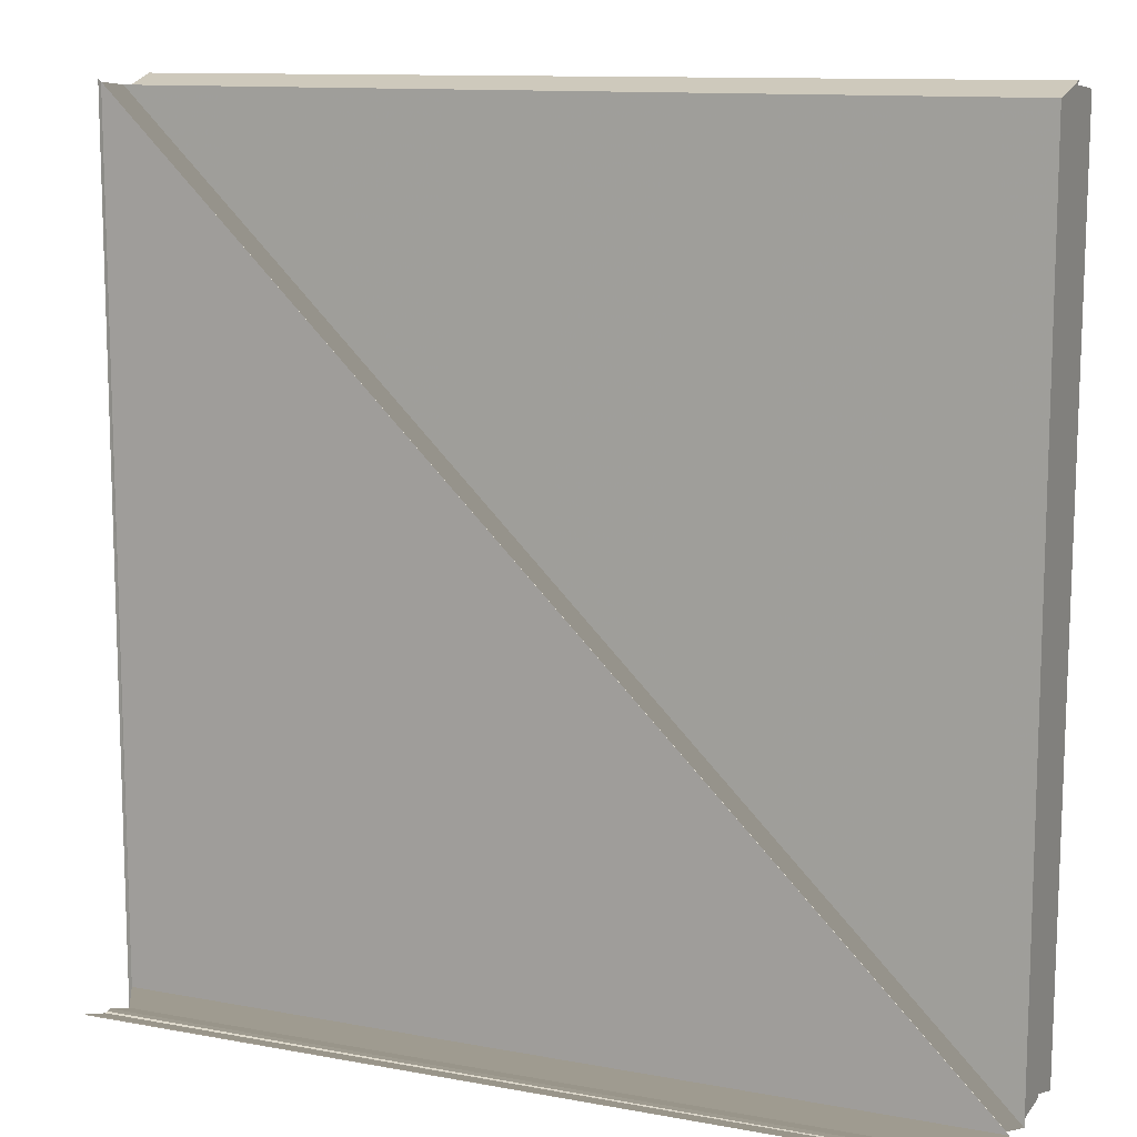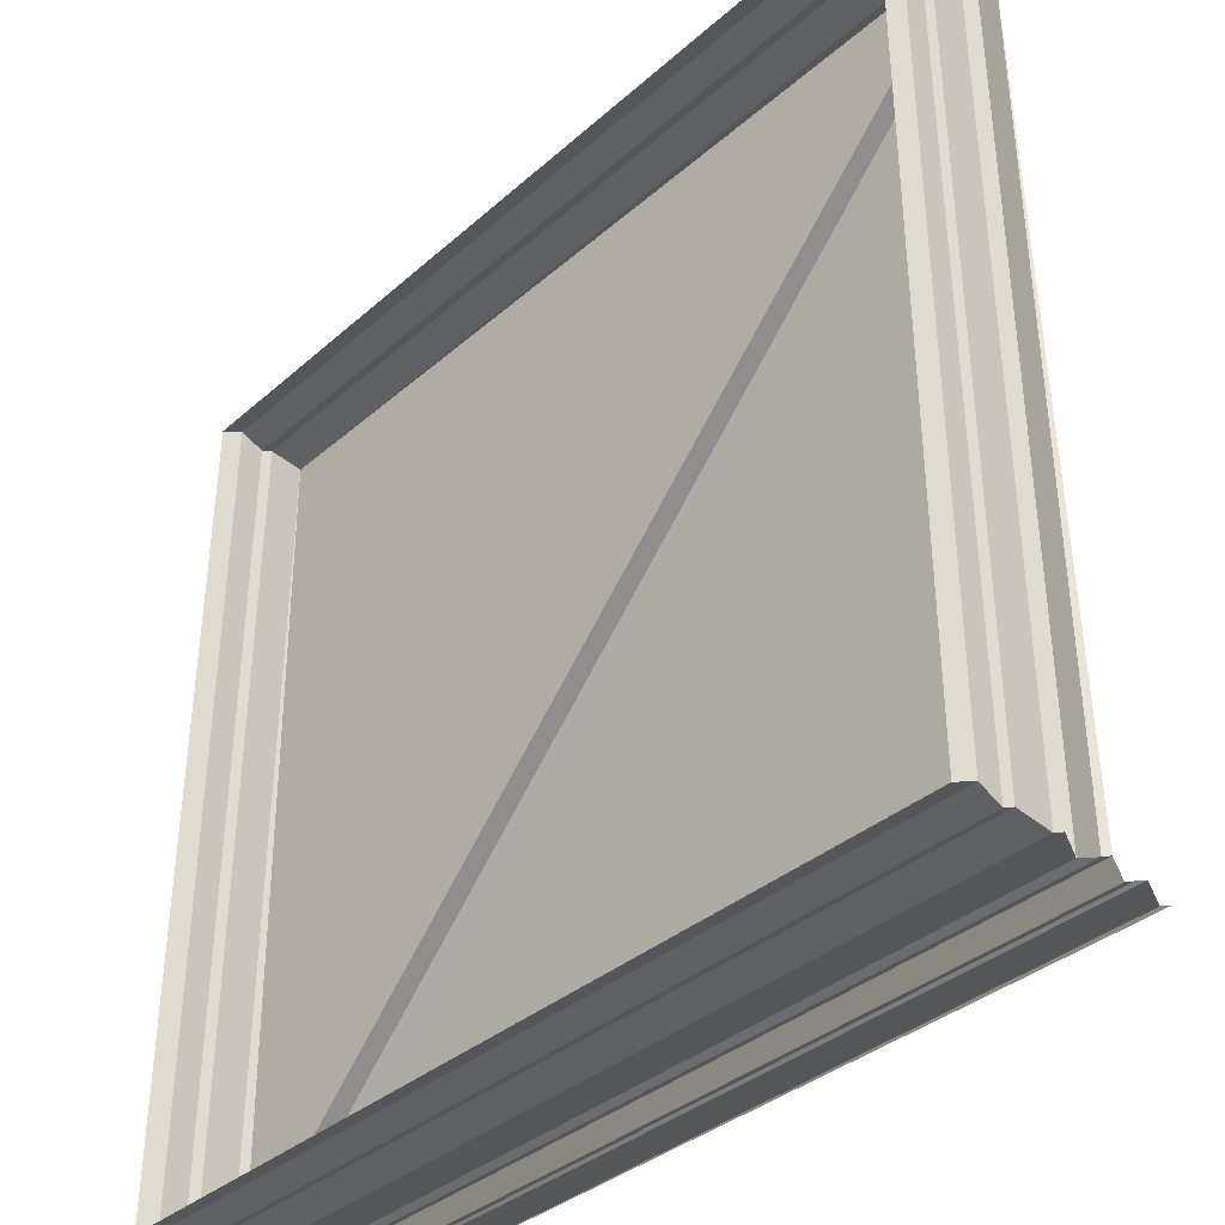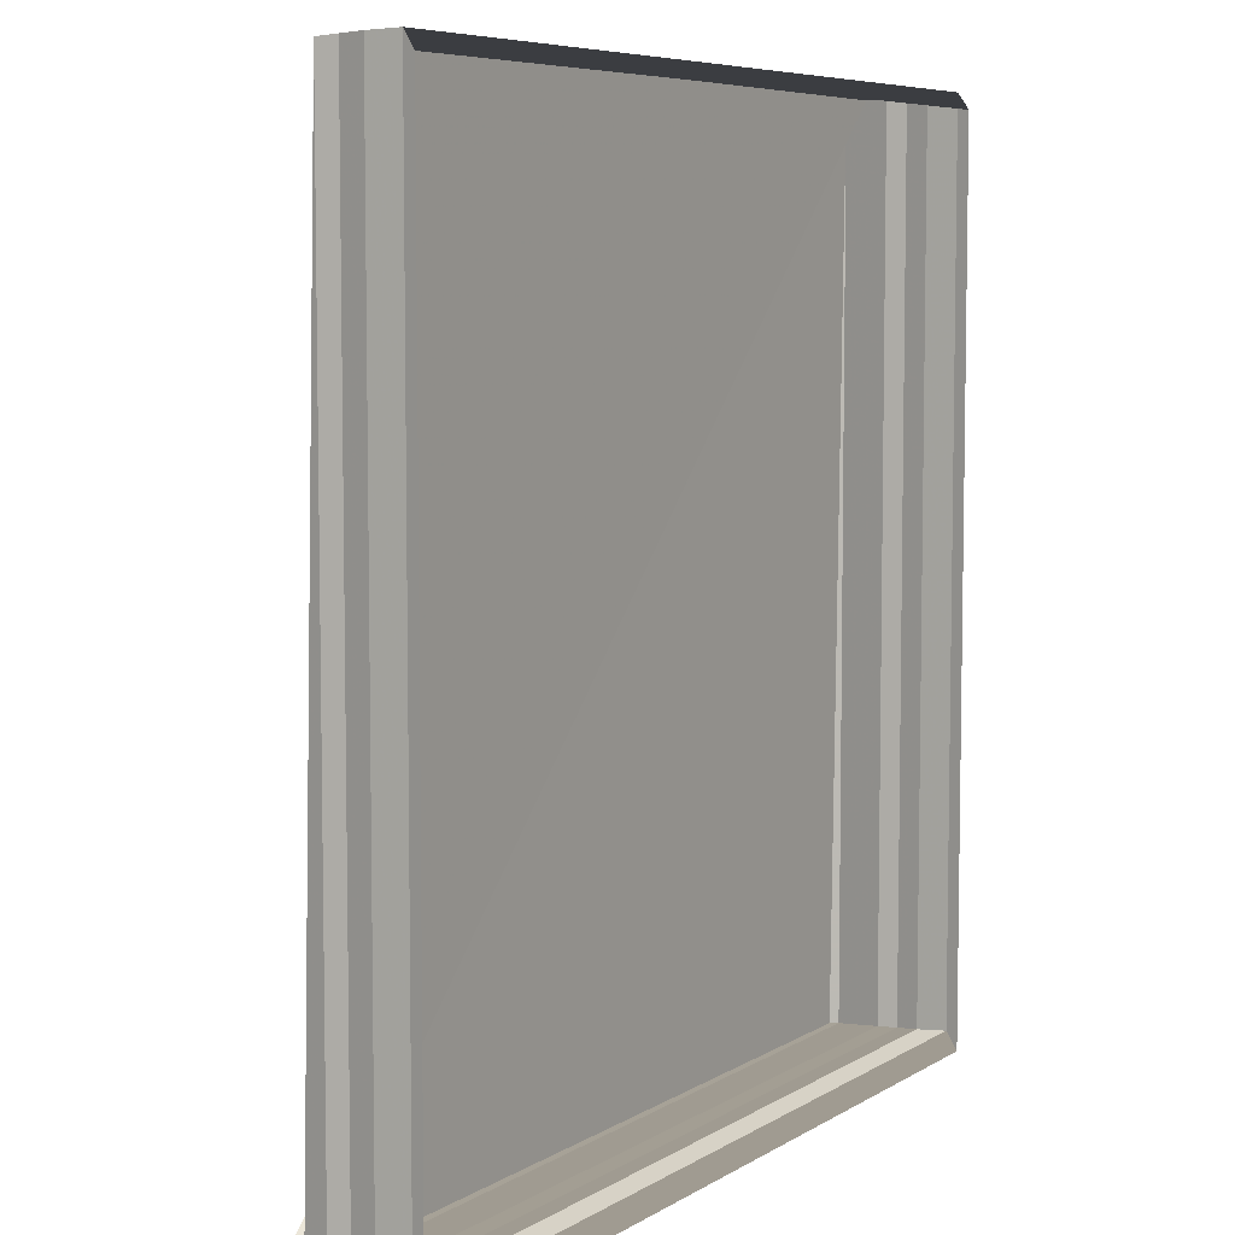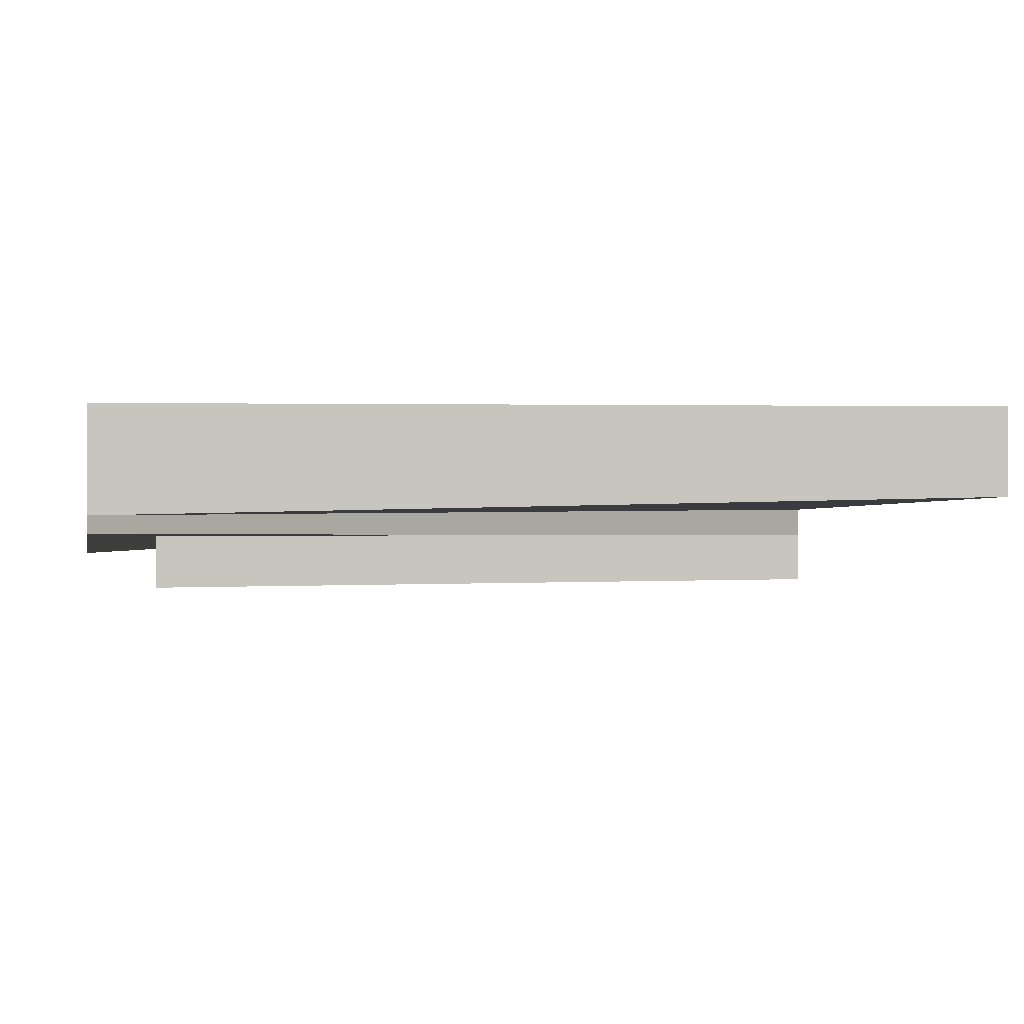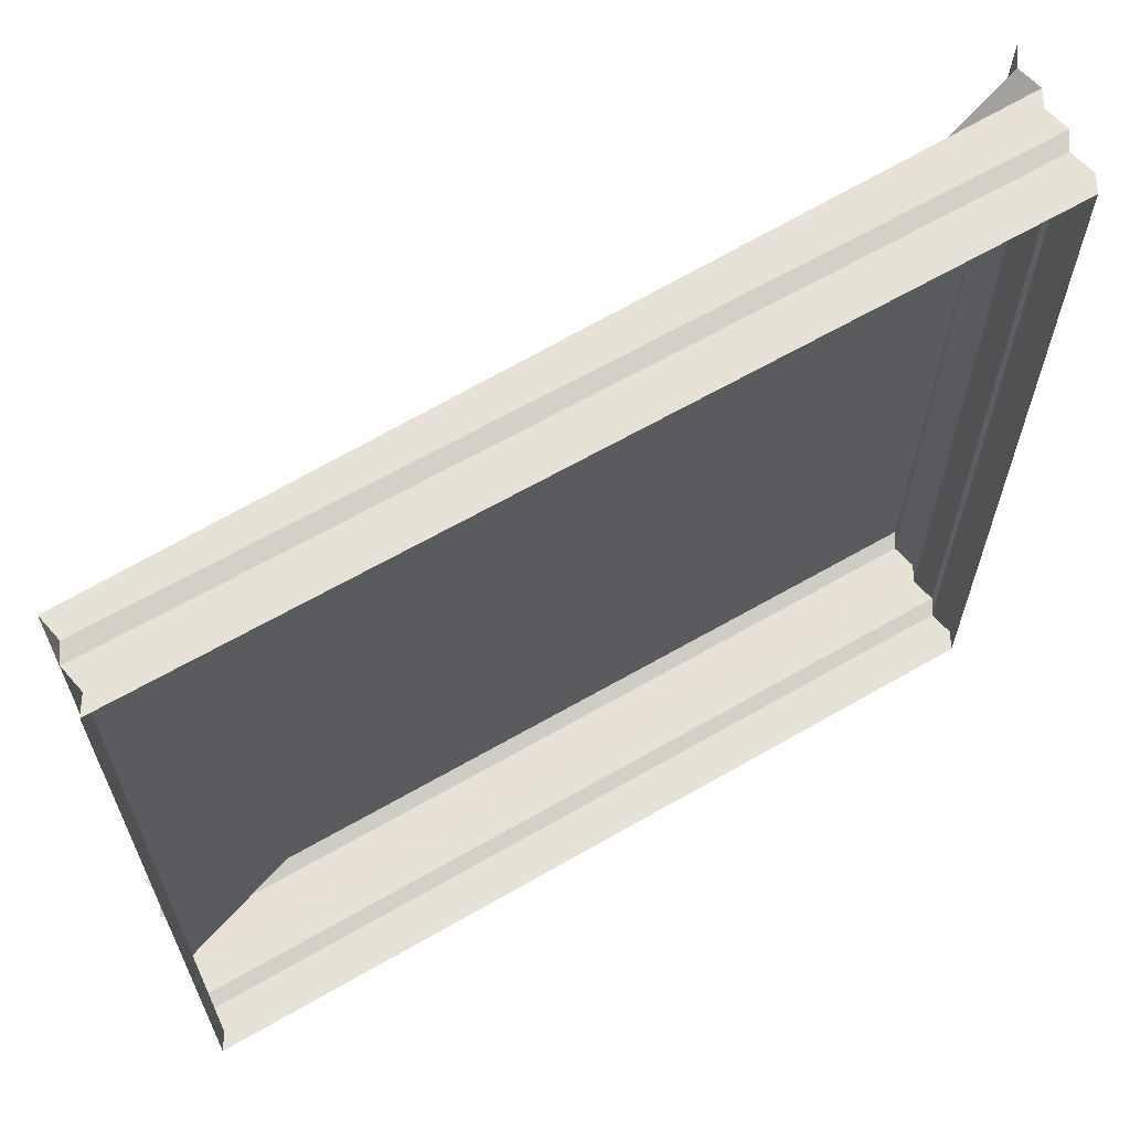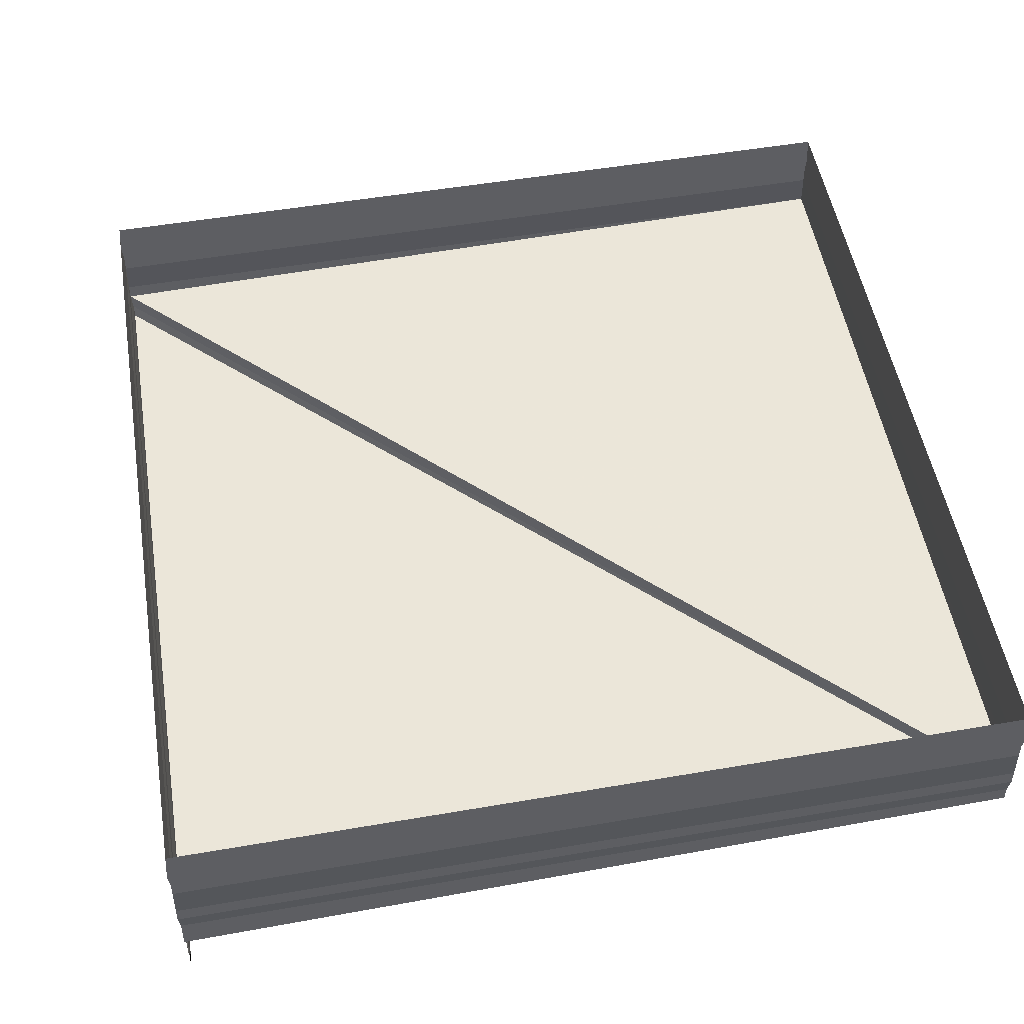
<metadata>
{"format":"obj","ext":"obj","renderer":"f3d","projection":"perspective","resolution":1024,"background":"white","views":[{"elev":12.7,"azim":-154.9,"up":"+Y"},{"elev":-38.2,"azim":47.0,"up":"+Y"},{"elev":6.6,"azim":-59.3,"up":"+Y"},{"elev":0.4,"azim":175.4,"up":"+Z"},{"elev":64.6,"azim":-29.9,"up":"+Y"},{"elev":51.5,"azim":79.9,"up":"+Z"}]}
</metadata>
<code>
o 1668
v 2221 1871 14.04
v 2221 1871 14.04
v 2221 1871 14.04
v 2221 1871 14.04
v 2221 1871 14.04
v 2221 1871 14.04
v 2221 1871 14.04
v 2221 1871 14.04
v 2221 1871 14.04
v 2221 1871 14.04
v 2221 1871 14.04
v 2221 1871 14.04
v 2221 1871 14.04
v 2221 1871 14.04
v 2221 1871 14.04
v 2221 1871 14.04
v 2221 1871 14.04
v 2221 1871 14.04
v 2221 1871 14.04
v 2221 1871 14.04
v 2221 1871 14.04
v 2221 1871 14.04
v 2221 1871 14.04
v 2221 1871 14.04
v 2221 1871 14.04
v 2221 1871 14.04
v 2221 1871 14.04
v 2221 1871 14.04
v 2221 1871 14.04
v 2221 1871 14.04
v 2221 1871 14.04
v 2221 1871 14.04
v 2221 1871 14.04
v 2221 1871 14.04
v 2221 1871 14.04
v 2221 1871 14.04
v 2221 1871 14.04
v 2221 1871 14.04
v 2221 1871 14.04
v 2221 1871 14.04
v 2221 1871 14.04
v 2221 1871 14.04
v 2221 1871 14.04
v 2221 1871 14.04
v 2221 1871 14.04
v 2221 1871 14.04
v 2221 1871 14.04
v 2221 1871 14.04
v 2221 1871 14.04
v 2221 1871 14.04
v 2221 1871 14.04
v 2221 1871 14.04
v 2221 1871 14.04
v 2221 1871 14.04
v 2221 1871 14.04
v 2221 1871 14.04
v 2221 1871 14.04
v 2221 1871 14.04
v 2221 1871 14.04
v 2221 1871 14.04
v 2221 1871 14.04
v 2221 1871 14.04
v 2221 1871 14.04
v 2221 1871 14.04
v 2221 1871 14.04
v 2221 1871 14.04
v 2221 1871 14.04
v 2221 1871 14.04
v 2221 1871 14.04
v 2221 1871 14.04
v 2221 1871 14.04
v 2221 1871 14.04
v 2221 1871 14.04
v 2221 1871 14.04
v 2221 1871 14.04
v 2221 1871 14.04
v 2221 1871 14.04
v 2221 1871 14.04
v 2221 1871 14.04
v 2221 1871 14.04
v 2221 1871 14.04
v 2221 1871 14.04
v 2221 1871 14.04
v 2221 1871 14.04
v 2221 1871 14.04
v 2221 1871 14.04
v 2221 1871 14.04
v 2221 1871 14.04
v 2221 1871 14.04
v 2221 1871 14.04
v 2221 1871 14.04
v 2221 1871 14.04
v 2221 1871 14.04
v 2221 1871 14.04
v 2221 1871 14.04
v 2221 1871 14.04
v 2221 1871 14.04
v 2221 1871 14.04
v 2221 1871 14.04
v 2221 1871 14.04
v 2221 1871 14.04
v 2221 1871 14.04
v 2221 1871 14.04
v 2221 1871 14.04
v 2221 1871 14.04
v 2221 1871 14.04
v 2221 1871 14.04
v 2221 1871 14.04
v 2221 1871 14.04
v 2221 1871 14.04
v 2221 1871 14.04
v 2221 1871 14.04
v 2221 1871 14.04
v 2221 1871 14.04
v 2221 1871 14.04
v 2221 1871 14.04
v 2221 1871 14.04
v 2221 1871 14.04
v 2221 1871 14.04
v 2221 1871 14.04
v 2221 1871 14.04
v 2221 1871 14.04
v 2221 1871 14.04
v 2221 1871 14.04
v 2221 1871 14.04
v 2221 1871 14.04
v 2221 1871 14.04
v 2221 1871 14.04
v 2221 1871 14.04
v 2221 1871 14.04
v 2221 1871 14.04
v 2221 1871 14.04
v 2221 1871 14.04
v 2221 1871 14.04
v 2221 1871 14.04
v 2221 1871 14.04
v 2221 1871 14.04
v 2221 1871 14.04
v 2221 1871 14.04
v 2221 1871 14.04
v 2221 1871 14.04
f 1 2 3
f 3 4 5
f 4 6 7
f 5 8 9
f 8 7 10
f 9 11 12
f 11 10 13
f 12 14 15
f 14 13 16
f 15 17 18
f 19 16 20
f 21 22 19
f 18 23 24
f 23 25 26
f 22 27 28
f 29 28 30
f 31 26 32
f 24 33 32
f 34 35 31
f 36 37 33
f 34 38 39
f 40 30 39
f 41 42 37
f 43 44 40
f 45 41 46
f 47 48 43
f 49 50 45
f 50 51 42
f 52 53 49
f 53 54 51
f 55 56 52
f 56 57 54
f 58 59 57
f 60 58 55
f 61 62 60
f 63 64 47
f 65 66 63
f 64 67 68
f 48 68 69
f 44 69 70
f 71 70 72
f 73 72 74
f 75 74 76
f 46 76 77
f 78 79 77
f 80 79 77
f 78 81 82
f 80 83 84
f 82 85 84
f 86 79 87
f 86 88 84
f 86 89 90
f 90 91 92
f 93 94 95
f 95 96 97
f 96 98 99
f 97 100 21
f 100 99 27
f 101 102 103
f 103 104 105
f 106 107 108
f 108 109 110
f 111 112 113
f 113 114 115
f 116 117 118
f 118 119 120
f 121 122 123
f 124 122 123
f 125 126 123
f 124 127 128
f 128 129 130
f 131 122 132
f 131 133 134
f 134 135 136
f 137 138 139
f 140 141 139

</code>
